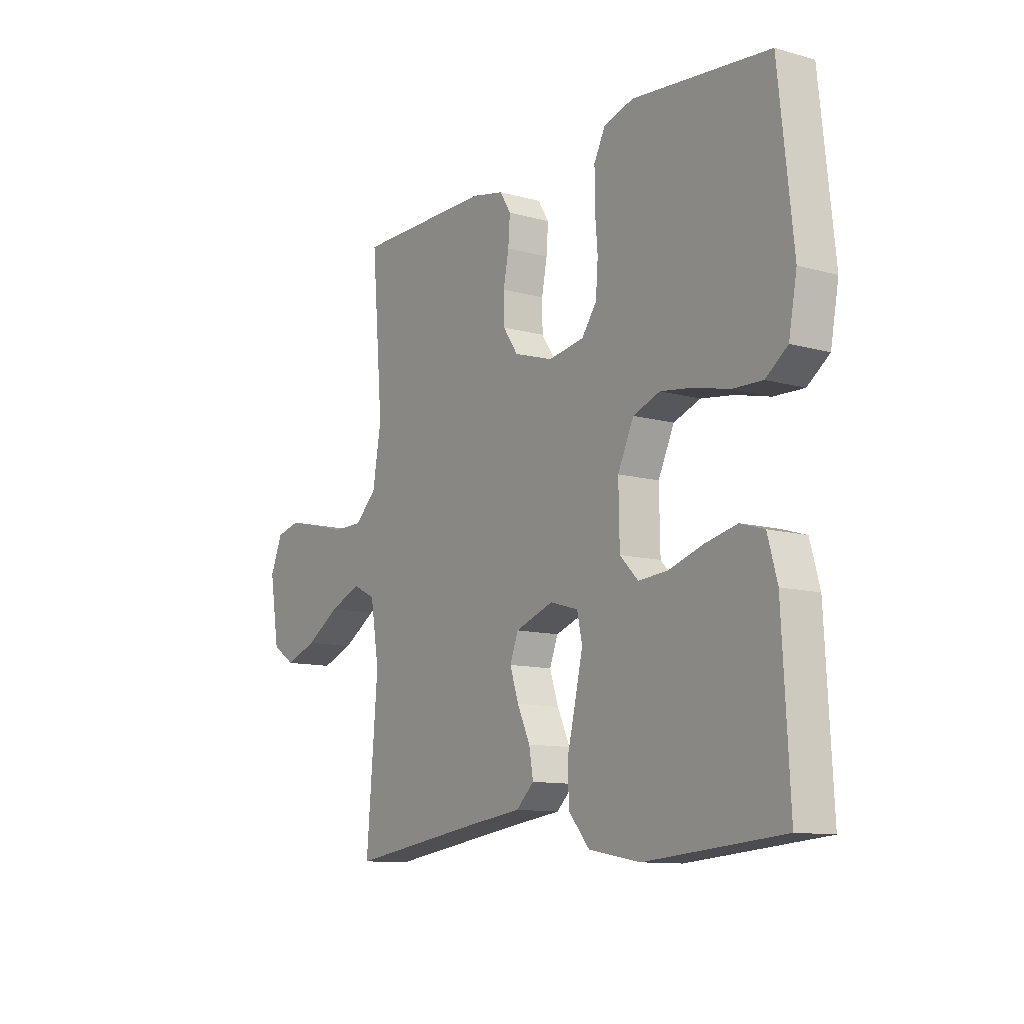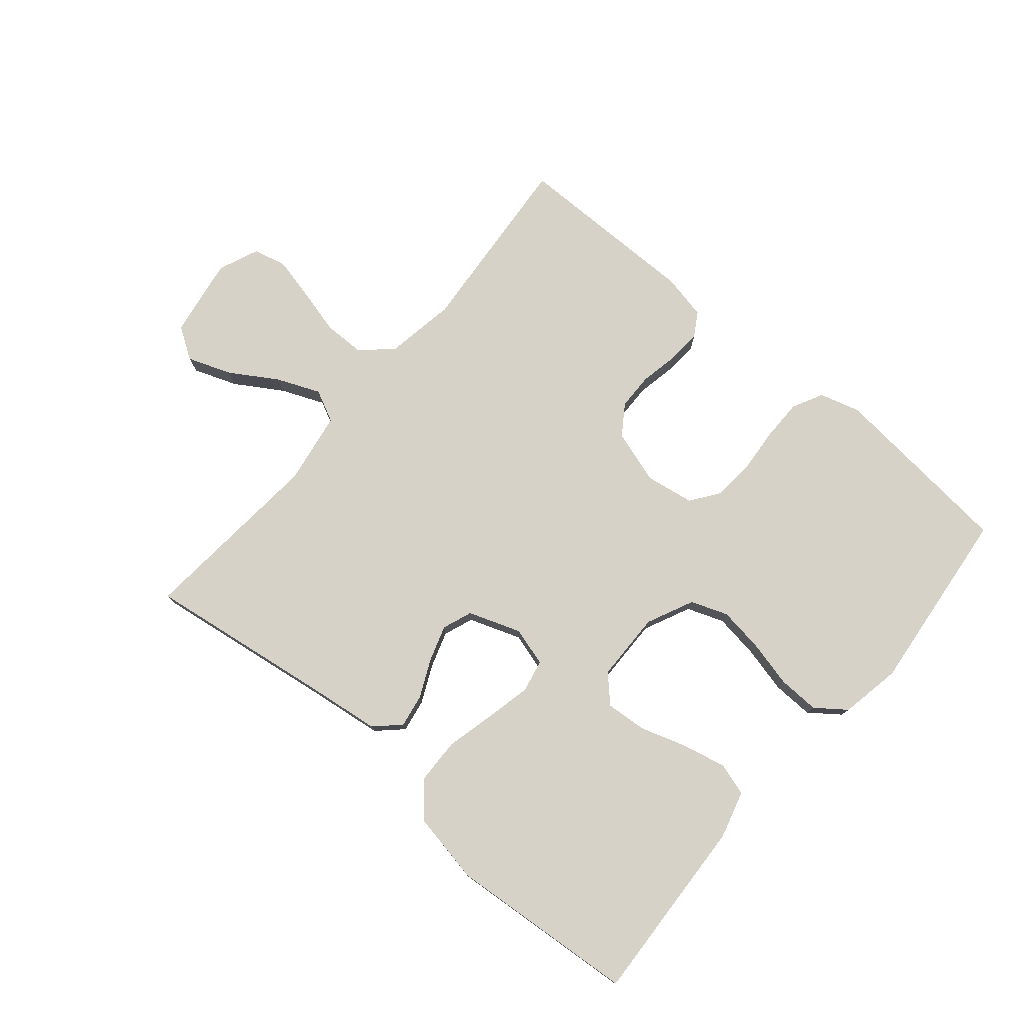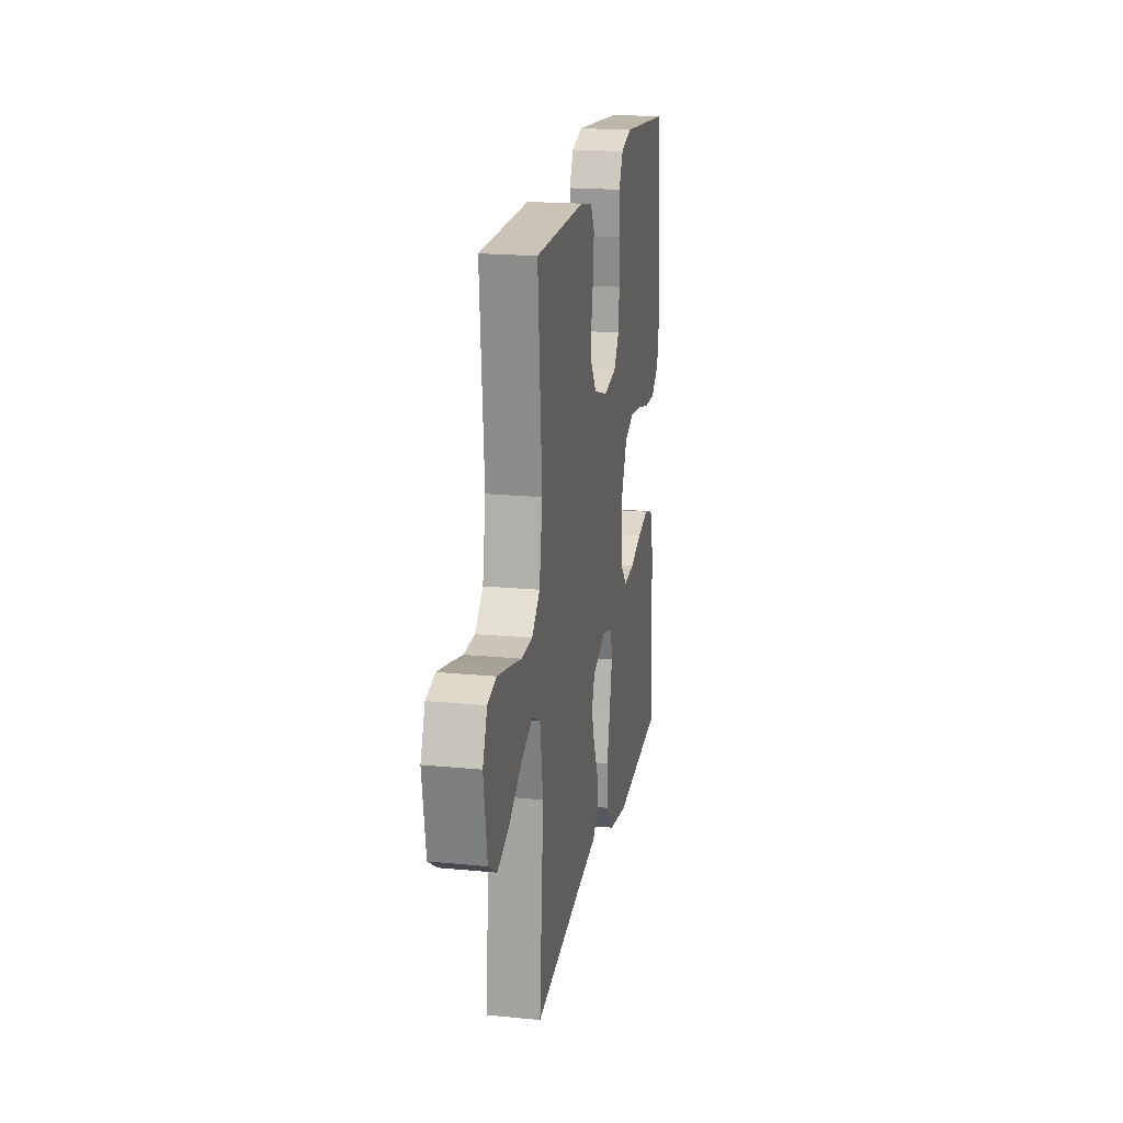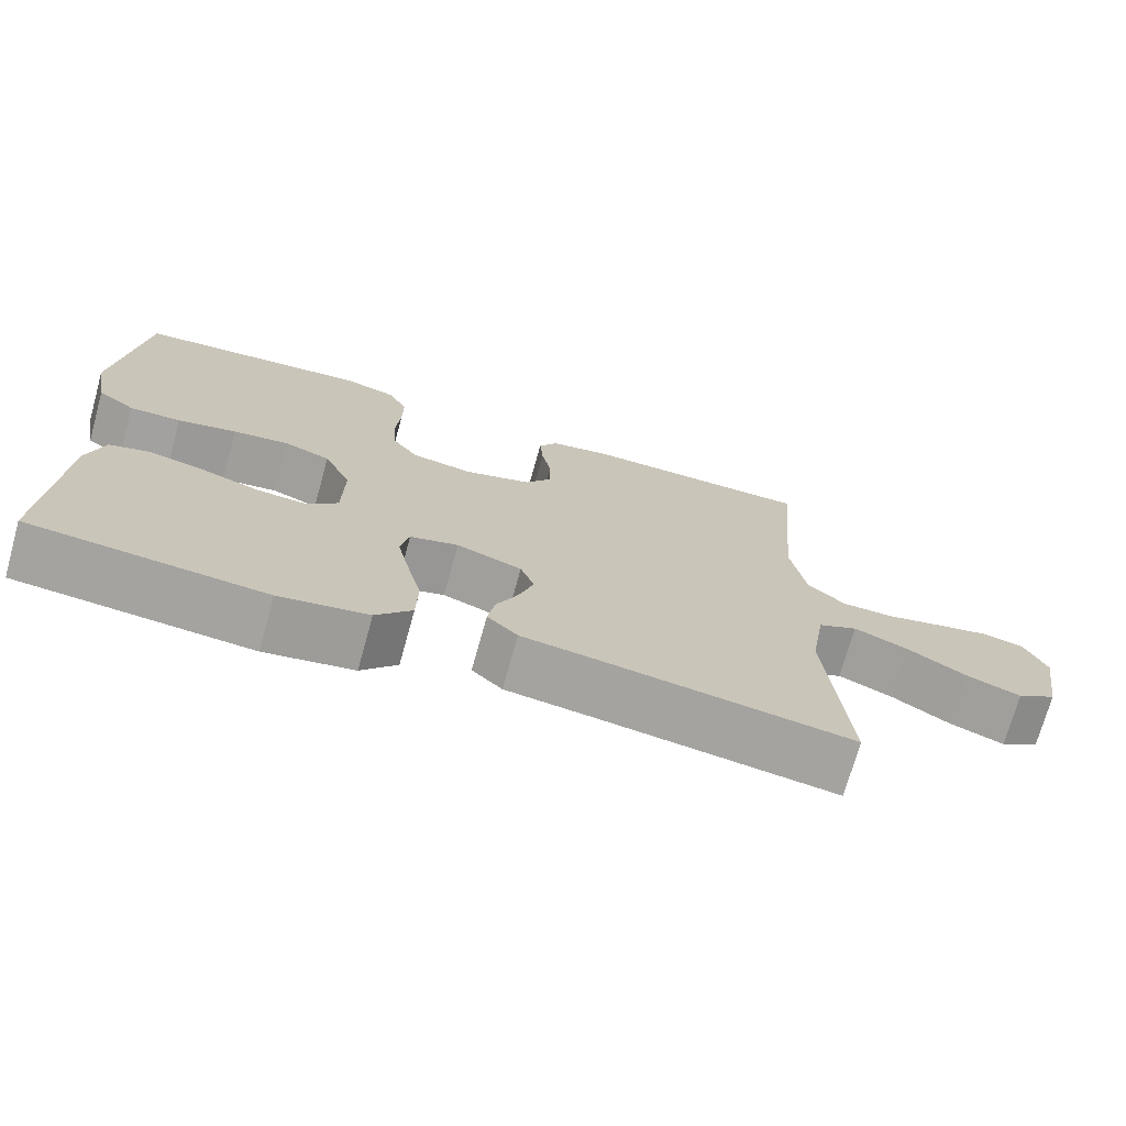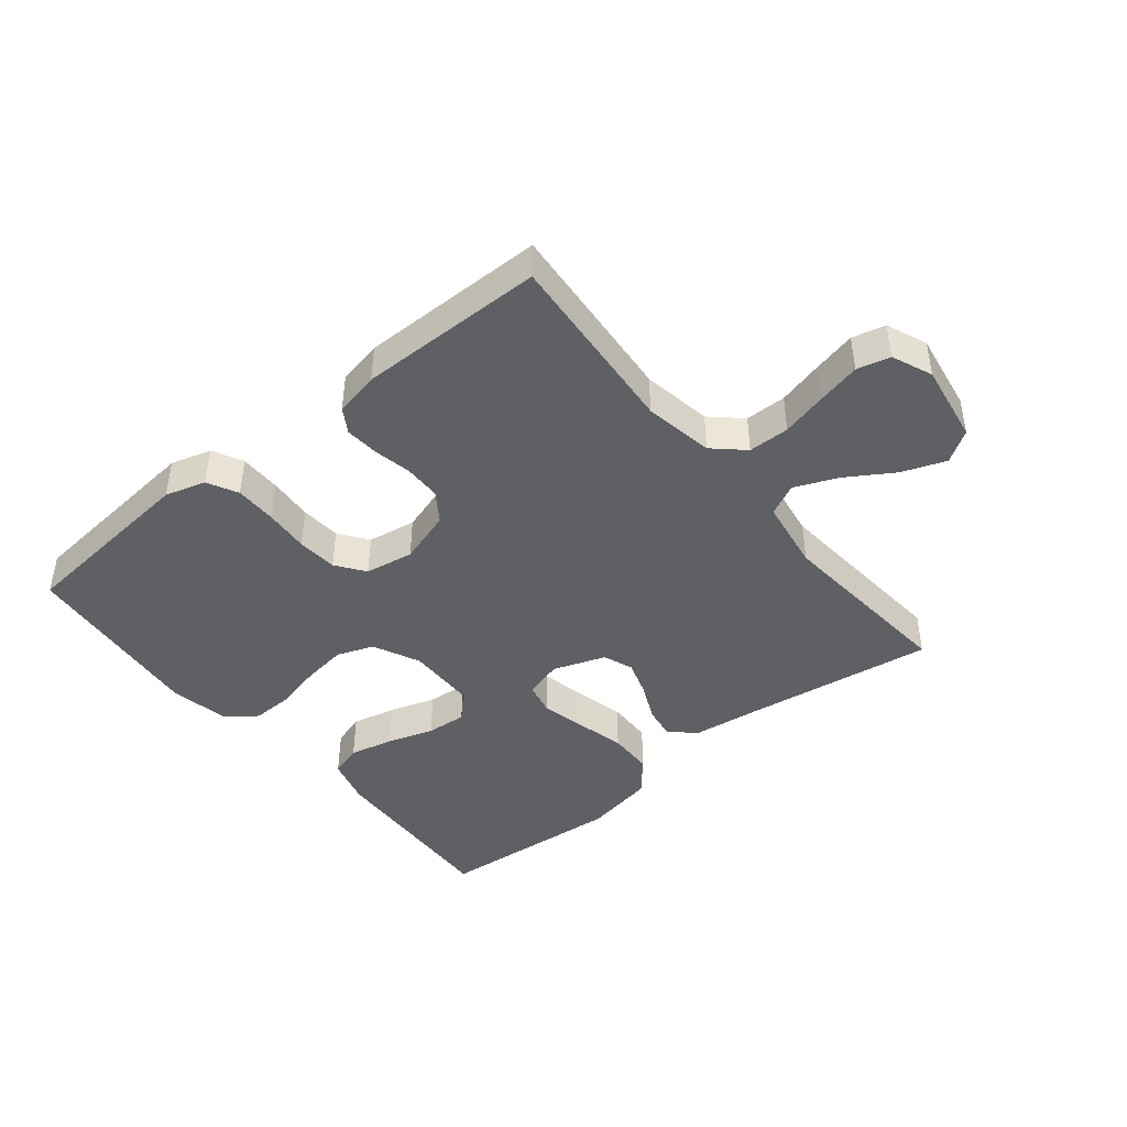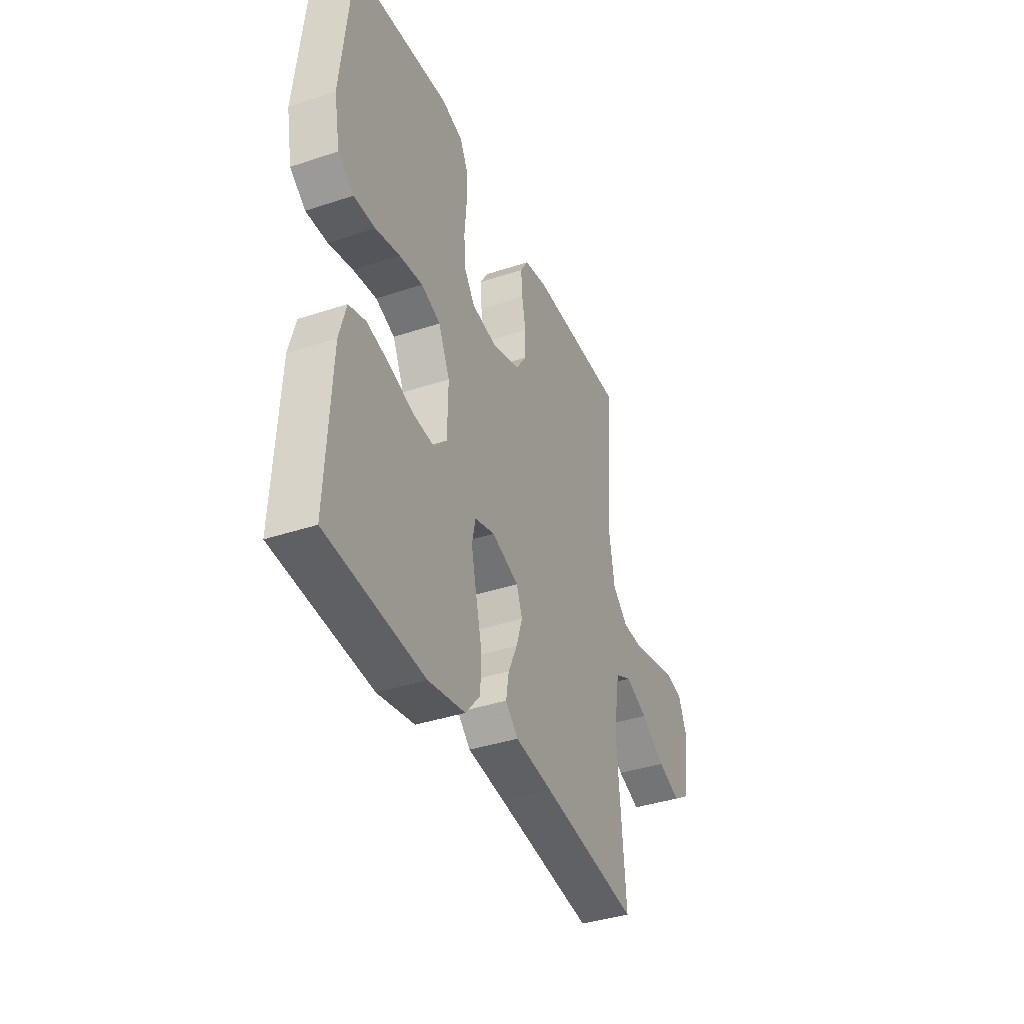
<metadata>
{"format":"obj","ext":"obj","renderer":"f3d","projection":"perspective","resolution":1024,"background":"white","views":[{"elev":-11.2,"azim":-124.3,"up":"+Z"},{"elev":77.3,"azim":-139.7,"up":"+Y"},{"elev":19.5,"azim":100.2,"up":"+Z"},{"elev":-72.5,"azim":-15.6,"up":"+Z"},{"elev":-43.7,"azim":39.2,"up":"+Y"},{"elev":-38.3,"azim":-67.2,"up":"+Z"}]}
</metadata>
<code>
v 0.5 0.07 -0.5
v 0.2 0.07 -0.457
v 0.085 0.07 -0.442
v 0.046 0.07 -0.405
v 0.055 0.07 -0.352
v 0.083 0.07 -0.292
v 0.102 0.07 -0.234
v 0.084 0.07 -0.186
v 0 0.07 -0.156
v -0.062 0.07 -0.174
v -0.073 0.07 -0.226
v -0.057 0.07 -0.298
v -0.038 0.07 -0.377
v -0.04 0.07 -0.45
v -0.086 0.07 -0.504
v -0.2 0.07 -0.525
v -0.5 0.07 -0.5
v -0.484 0.07 -0.2
v -0.463 0.07 -0.124
v -0.411 0.07 -0.108
v -0.34 0.07 -0.124
v -0.266 0.07 -0.148
v -0.201 0.07 -0.153
v -0.161 0.07 -0.112
v -0.159 0.07 0
v -0.194 0.07 0.075
v -0.253 0.07 0.097
v -0.325 0.07 0.087
v -0.4 0.07 0.069
v -0.466 0.07 0.067
v -0.514 0.07 0.103
v -0.532 0.07 0.2
v -0.5 0.07 0.5
v -0.2 0.07 0.529
v -0.135 0.07 0.51
v -0.11 0.07 0.461
v -0.11 0.07 0.394
v -0.116 0.07 0.322
v -0.111 0.07 0.257
v -0.078 0.07 0.211
v 0 0.07 0.198
v 0.086 0.07 0.225
v 0.119 0.07 0.273
v 0.12 0.07 0.332
v 0.108 0.07 0.393
v 0.104 0.07 0.448
v 0.128 0.07 0.487
v 0.2 0.07 0.502
v 0.5 0.07 0.5
v 0.475 0.07 0.2
v 0.494 0.07 0.088
v 0.542 0.07 0.044
v 0.608 0.07 0.043
v 0.682 0.07 0.062
v 0.751 0.07 0.078
v 0.804 0.07 0.065
v 0.831 0.07 0
v 0.81 0.07 -0.128
v 0.759 0.07 -0.161
v 0.689 0.07 -0.135
v 0.614 0.07 -0.088
v 0.545 0.07 -0.059
v 0.494 0.07 -0.084
v 0.475 0.07 -0.2
v 0.5 0 -0.5
v 0.2 0 -0.457
v 0.085 0 -0.442
v 0.046 0 -0.405
v 0.055 0 -0.352
v 0.083 0 -0.292
v 0.102 0 -0.234
v 0.084 0 -0.186
v 0 0 -0.156
v -0.062 0 -0.174
v -0.073 0 -0.226
v -0.057 0 -0.298
v -0.038 0 -0.377
v -0.04 0 -0.45
v -0.086 0 -0.504
v -0.2 0 -0.525
v -0.5 0 -0.5
v -0.484 0 -0.2
v -0.463 0 -0.124
v -0.411 0 -0.108
v -0.34 0 -0.124
v -0.266 0 -0.148
v -0.201 0 -0.153
v -0.161 0 -0.112
v -0.159 0 0
v -0.194 0 0.075
v -0.253 0 0.097
v -0.325 0 0.087
v -0.4 0 0.069
v -0.466 0 0.067
v -0.514 0 0.103
v -0.532 0 0.2
v -0.5 0 0.5
v -0.2 0 0.529
v -0.135 0 0.51
v -0.11 0 0.461
v -0.11 0 0.394
v -0.116 0 0.322
v -0.111 0 0.257
v -0.078 0 0.211
v 0 0 0.198
v 0.086 0 0.225
v 0.119 0 0.273
v 0.12 0 0.332
v 0.108 0 0.393
v 0.104 0 0.448
v 0.128 0 0.487
v 0.2 0 0.502
v 0.5 0 0.5
v 0.475 0 0.2
v 0.494 0 0.088
v 0.542 0 0.044
v 0.608 0 0.043
v 0.682 0 0.062
v 0.751 0 0.078
v 0.804 0 0.065
v 0.831 0 0
v 0.81 0 -0.128
v 0.759 0 -0.161
v 0.689 0 -0.135
v 0.614 0 -0.088
v 0.545 0 -0.059
v 0.494 0 -0.084
v 0.475 0 -0.2
f 59 60 61
f 58 59 61
f 57 58 61
f 56 57 61
f 55 56 61
f 54 55 61
f 53 54 61
f 52 53 61 62
f 51 52 62 63
f 48 49 50
f 47 48 50
f 46 47 50
f 45 46 50
f 44 45 50
f 51 63 64
f 50 51 64
f 44 50 64
f 43 44 64
f 36 37 38
f 35 36 38
f 34 35 38
f 33 34 38
f 32 33 38
f 31 32 38
f 30 31 38
f 29 30 38
f 28 29 38
f 27 28 38 39
f 26 27 39 40
f 20 21 22
f 19 20 22
f 18 19 22
f 17 18 22
f 16 17 22
f 15 16 22
f 14 15 22
f 13 14 22
f 12 13 22
f 11 12 22 23
f 10 11 23 24
f 4 5 6
f 3 4 6
f 2 3 6
f 2 6 7
f 2 7 8
f 1 2 8
f 64 1 8
f 43 64 8
f 42 43 8
f 25 26 40 41
f 25 41 42
f 24 25 42
f 10 24 42
f 9 10 42
f 8 9 42
f 125 124 123
f 125 123 122
f 125 122 121
f 125 121 120
f 125 120 119
f 125 119 118
f 125 118 117
f 126 125 117 116
f 127 126 116 115
f 114 113 112
f 114 112 111
f 114 111 110
f 114 110 109
f 114 109 108
f 128 127 115
f 128 115 114
f 128 114 108
f 128 108 107
f 102 101 100
f 102 100 99
f 102 99 98
f 102 98 97
f 102 97 96
f 102 96 95
f 102 95 94
f 102 94 93
f 102 93 92
f 103 102 92 91
f 104 103 91 90
f 86 85 84
f 86 84 83
f 86 83 82
f 86 82 81
f 86 81 80
f 86 80 79
f 86 79 78
f 86 78 77
f 86 77 76
f 87 86 76 75
f 88 87 75 74
f 70 69 68
f 70 68 67
f 70 67 66
f 71 70 66
f 72 71 66
f 72 66 65
f 72 65 128
f 72 128 107
f 72 107 106
f 105 104 90 89
f 106 105 89
f 106 89 88
f 106 88 74
f 106 74 73
f 106 73 72
f 1 65 66 2
f 2 66 67 3
f 3 67 68 4
f 4 68 69 5
f 5 69 70 6
f 6 70 71 7
f 7 71 72 8
f 8 72 73 9
f 9 73 74 10
f 10 74 75 11
f 11 75 76 12
f 12 76 77 13
f 13 77 78 14
f 14 78 79 15
f 15 79 80 16
f 16 80 81 17
f 17 81 82 18
f 18 82 83 19
f 19 83 84 20
f 20 84 85 21
f 21 85 86 22
f 22 86 87 23
f 23 87 88 24
f 24 88 89 25
f 25 89 90 26
f 26 90 91 27
f 27 91 92 28
f 28 92 93 29
f 29 93 94 30
f 30 94 95 31
f 31 95 96 32
f 32 96 97 33
f 33 97 98 34
f 34 98 99 35
f 35 99 100 36
f 36 100 101 37
f 37 101 102 38
f 38 102 103 39
f 39 103 104 40
f 40 104 105 41
f 41 105 106 42
f 42 106 107 43
f 43 107 108 44
f 44 108 109 45
f 45 109 110 46
f 46 110 111 47
f 47 111 112 48
f 48 112 113 49
f 49 113 114 50
f 50 114 115 51
f 51 115 116 52
f 52 116 117 53
f 53 117 118 54
f 54 118 119 55
f 55 119 120 56
f 56 120 121 57
f 57 121 122 58
f 58 122 123 59
f 59 123 124 60
f 60 124 125 61
f 61 125 126 62
f 62 126 127 63
f 63 127 128 64
f 64 128 65 1

</code>
